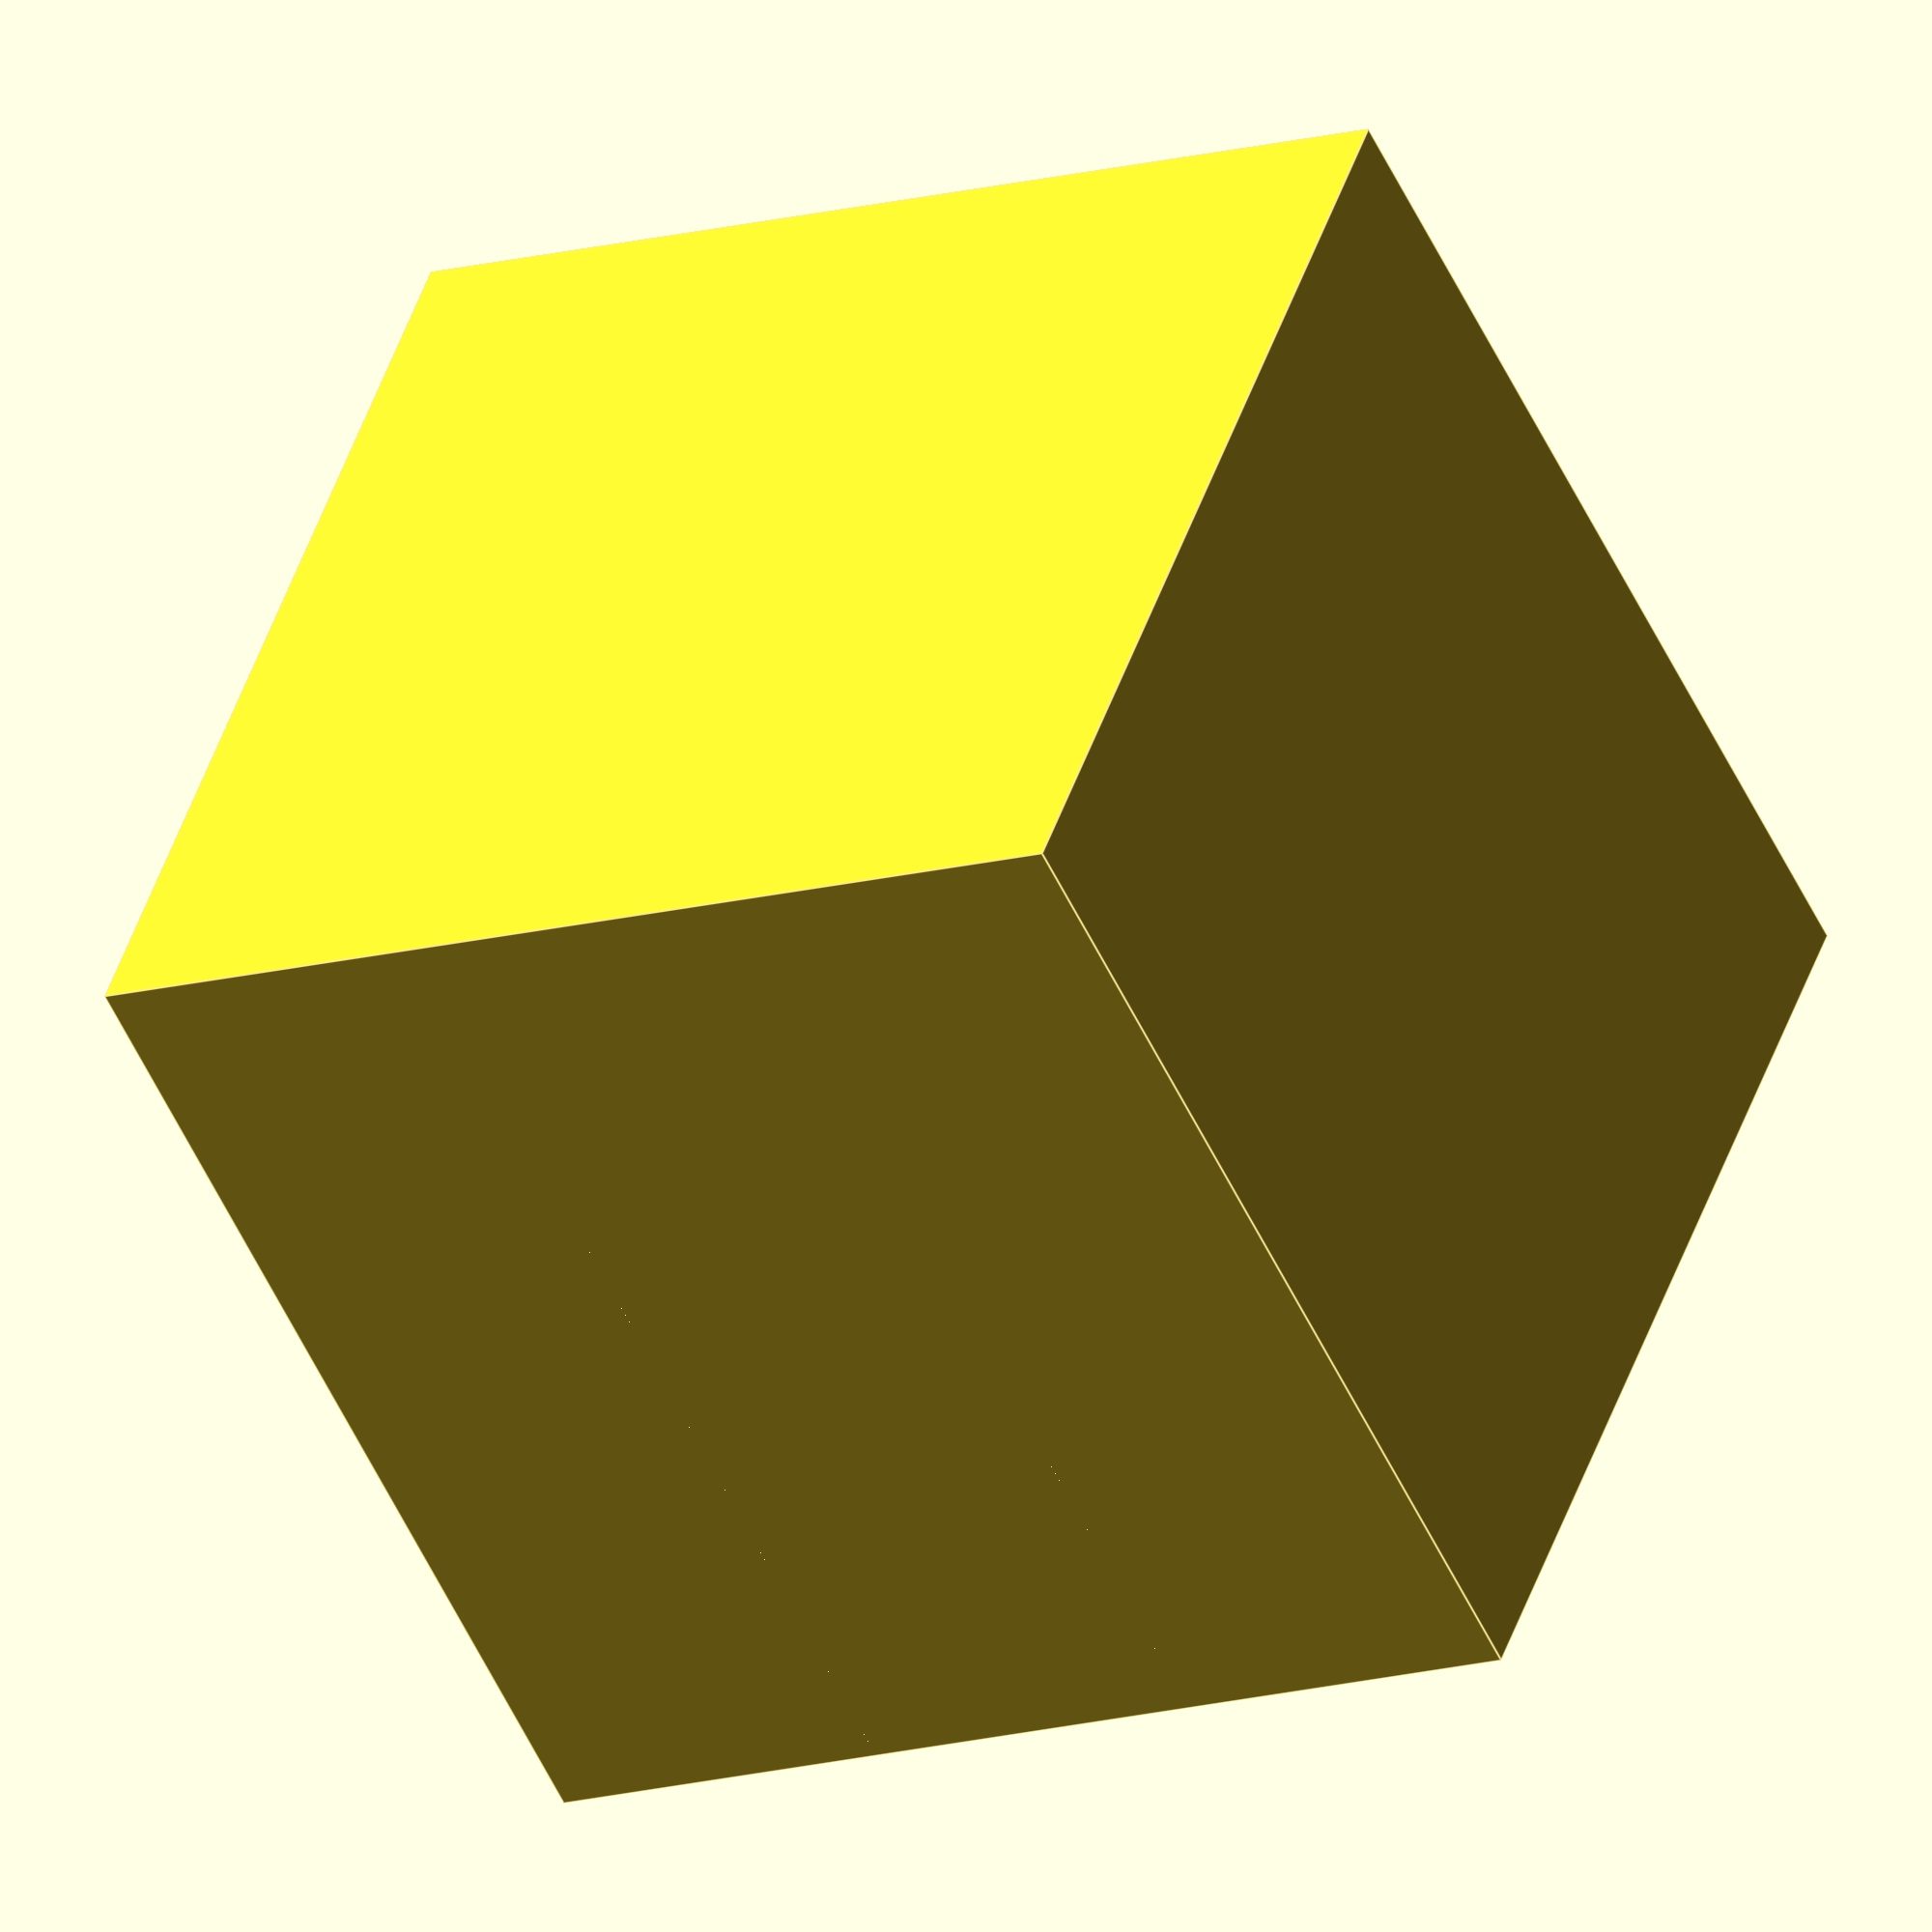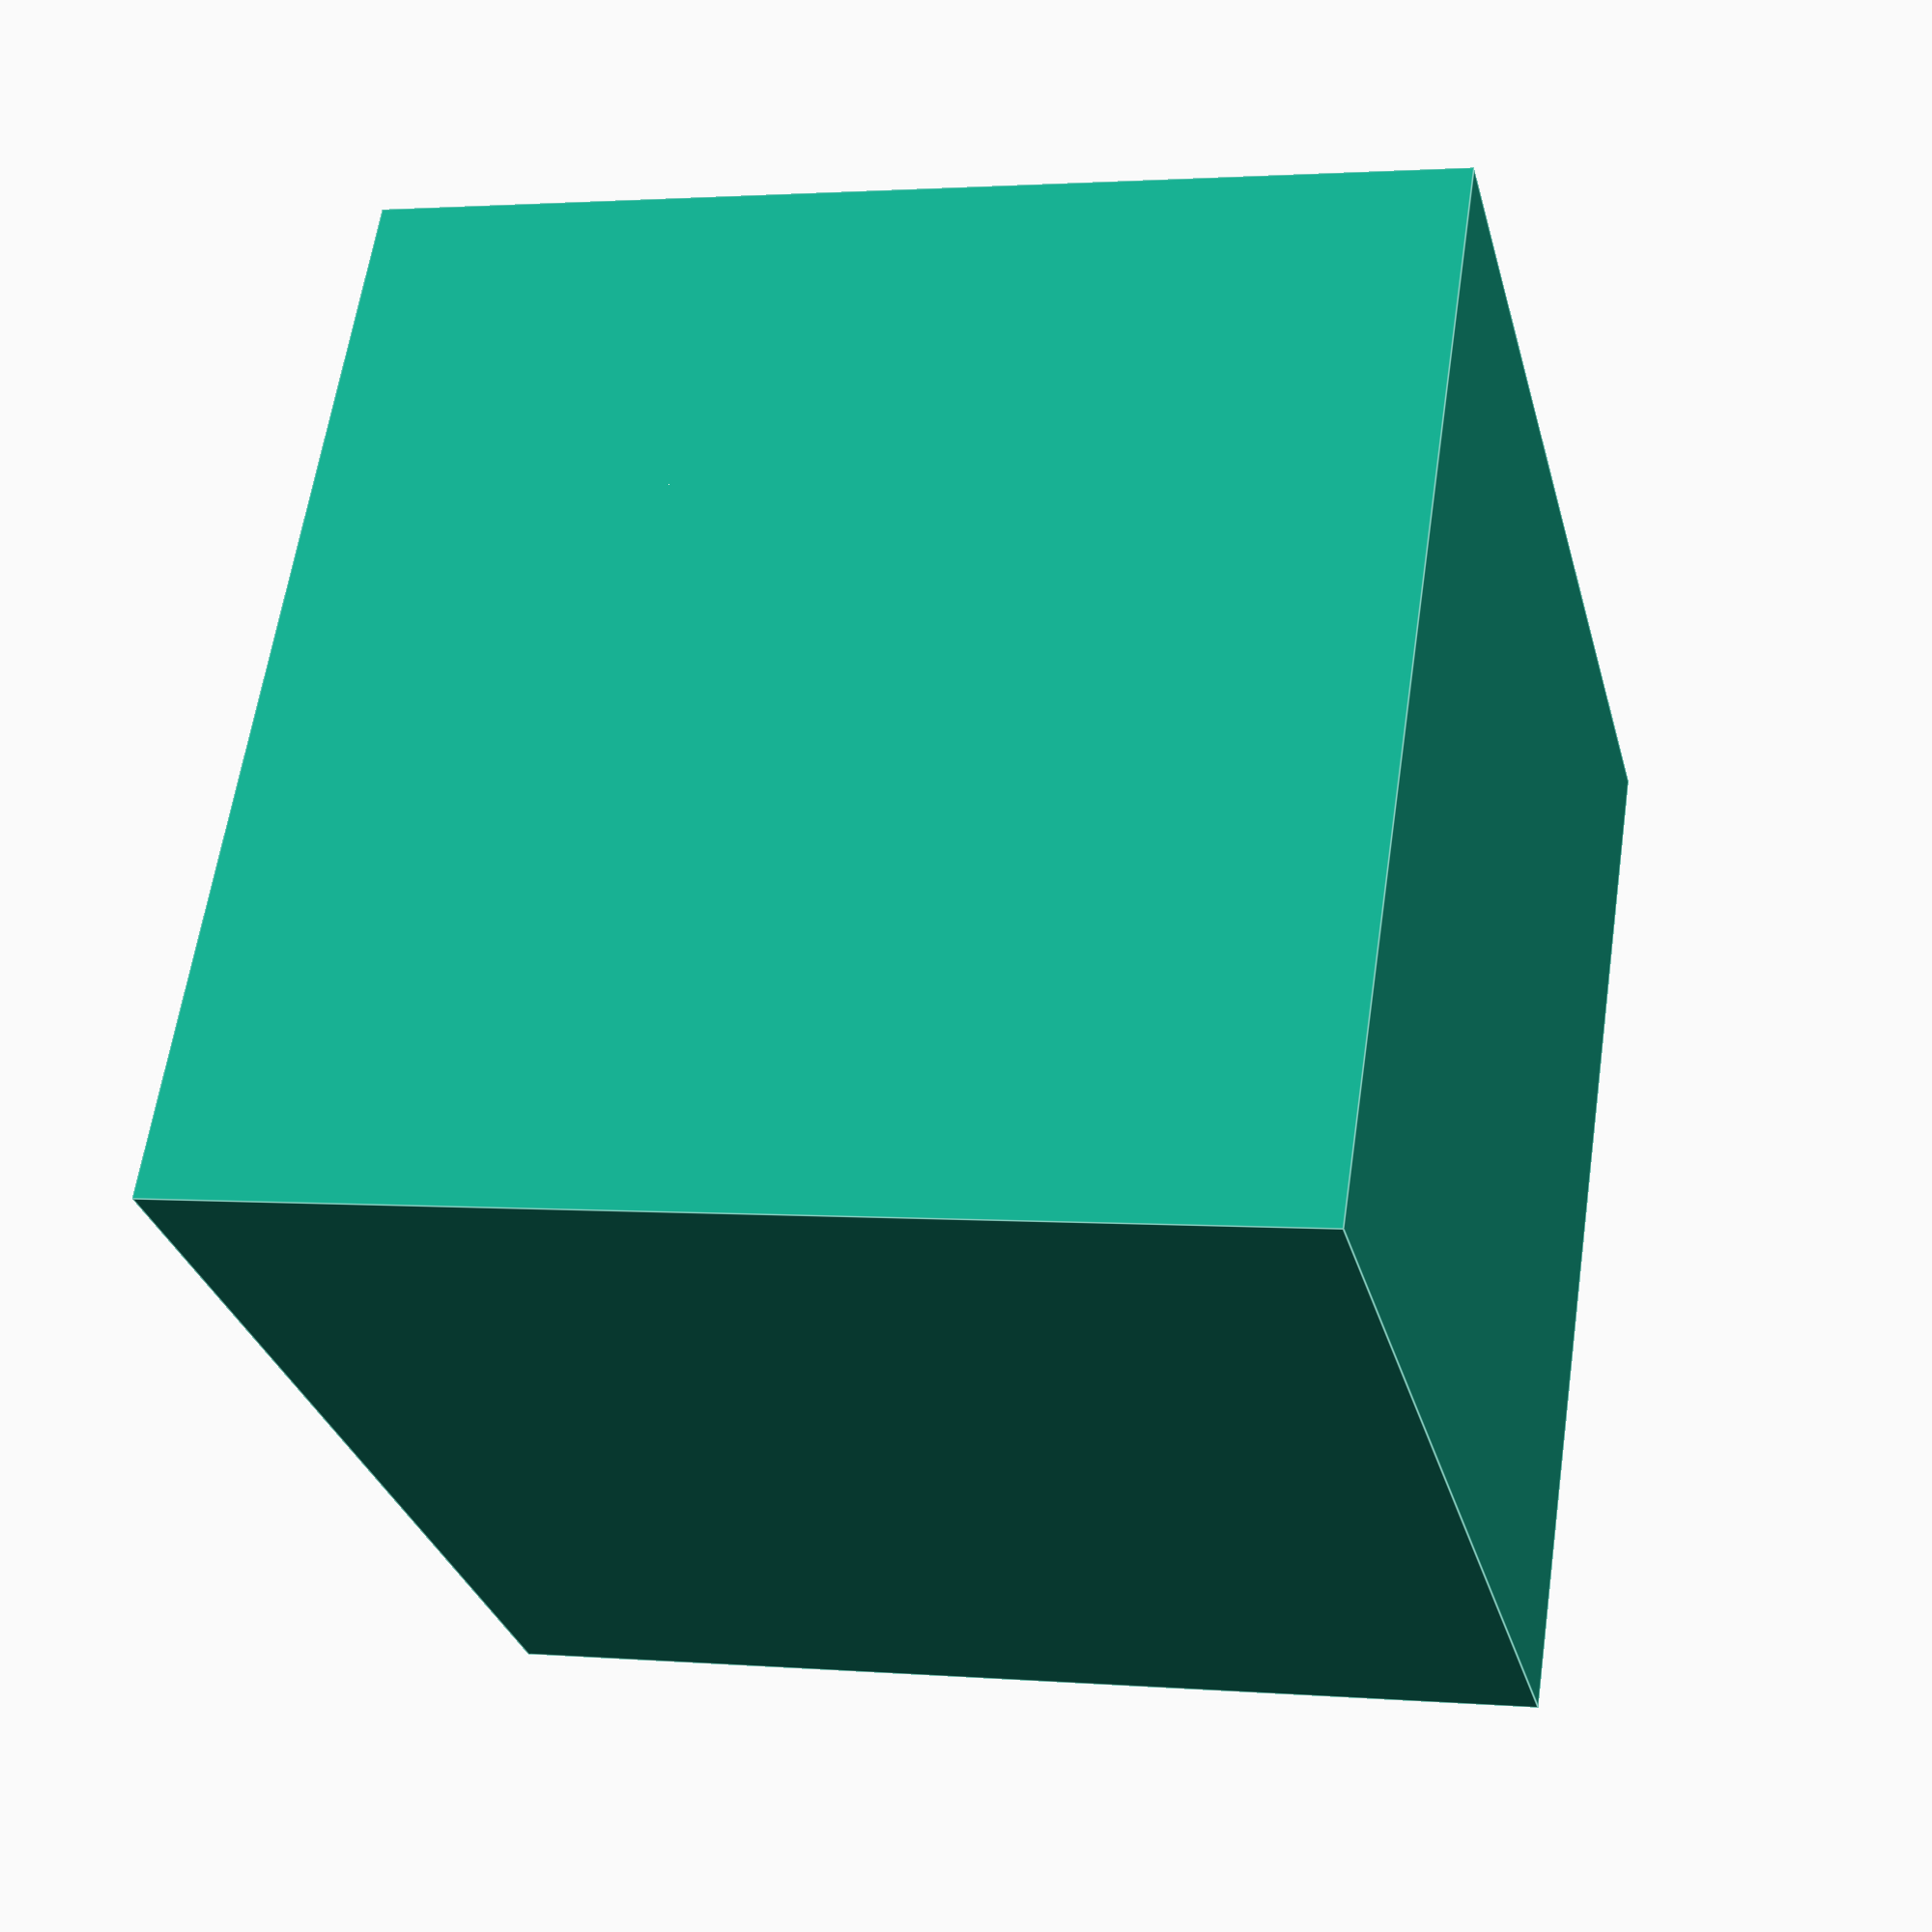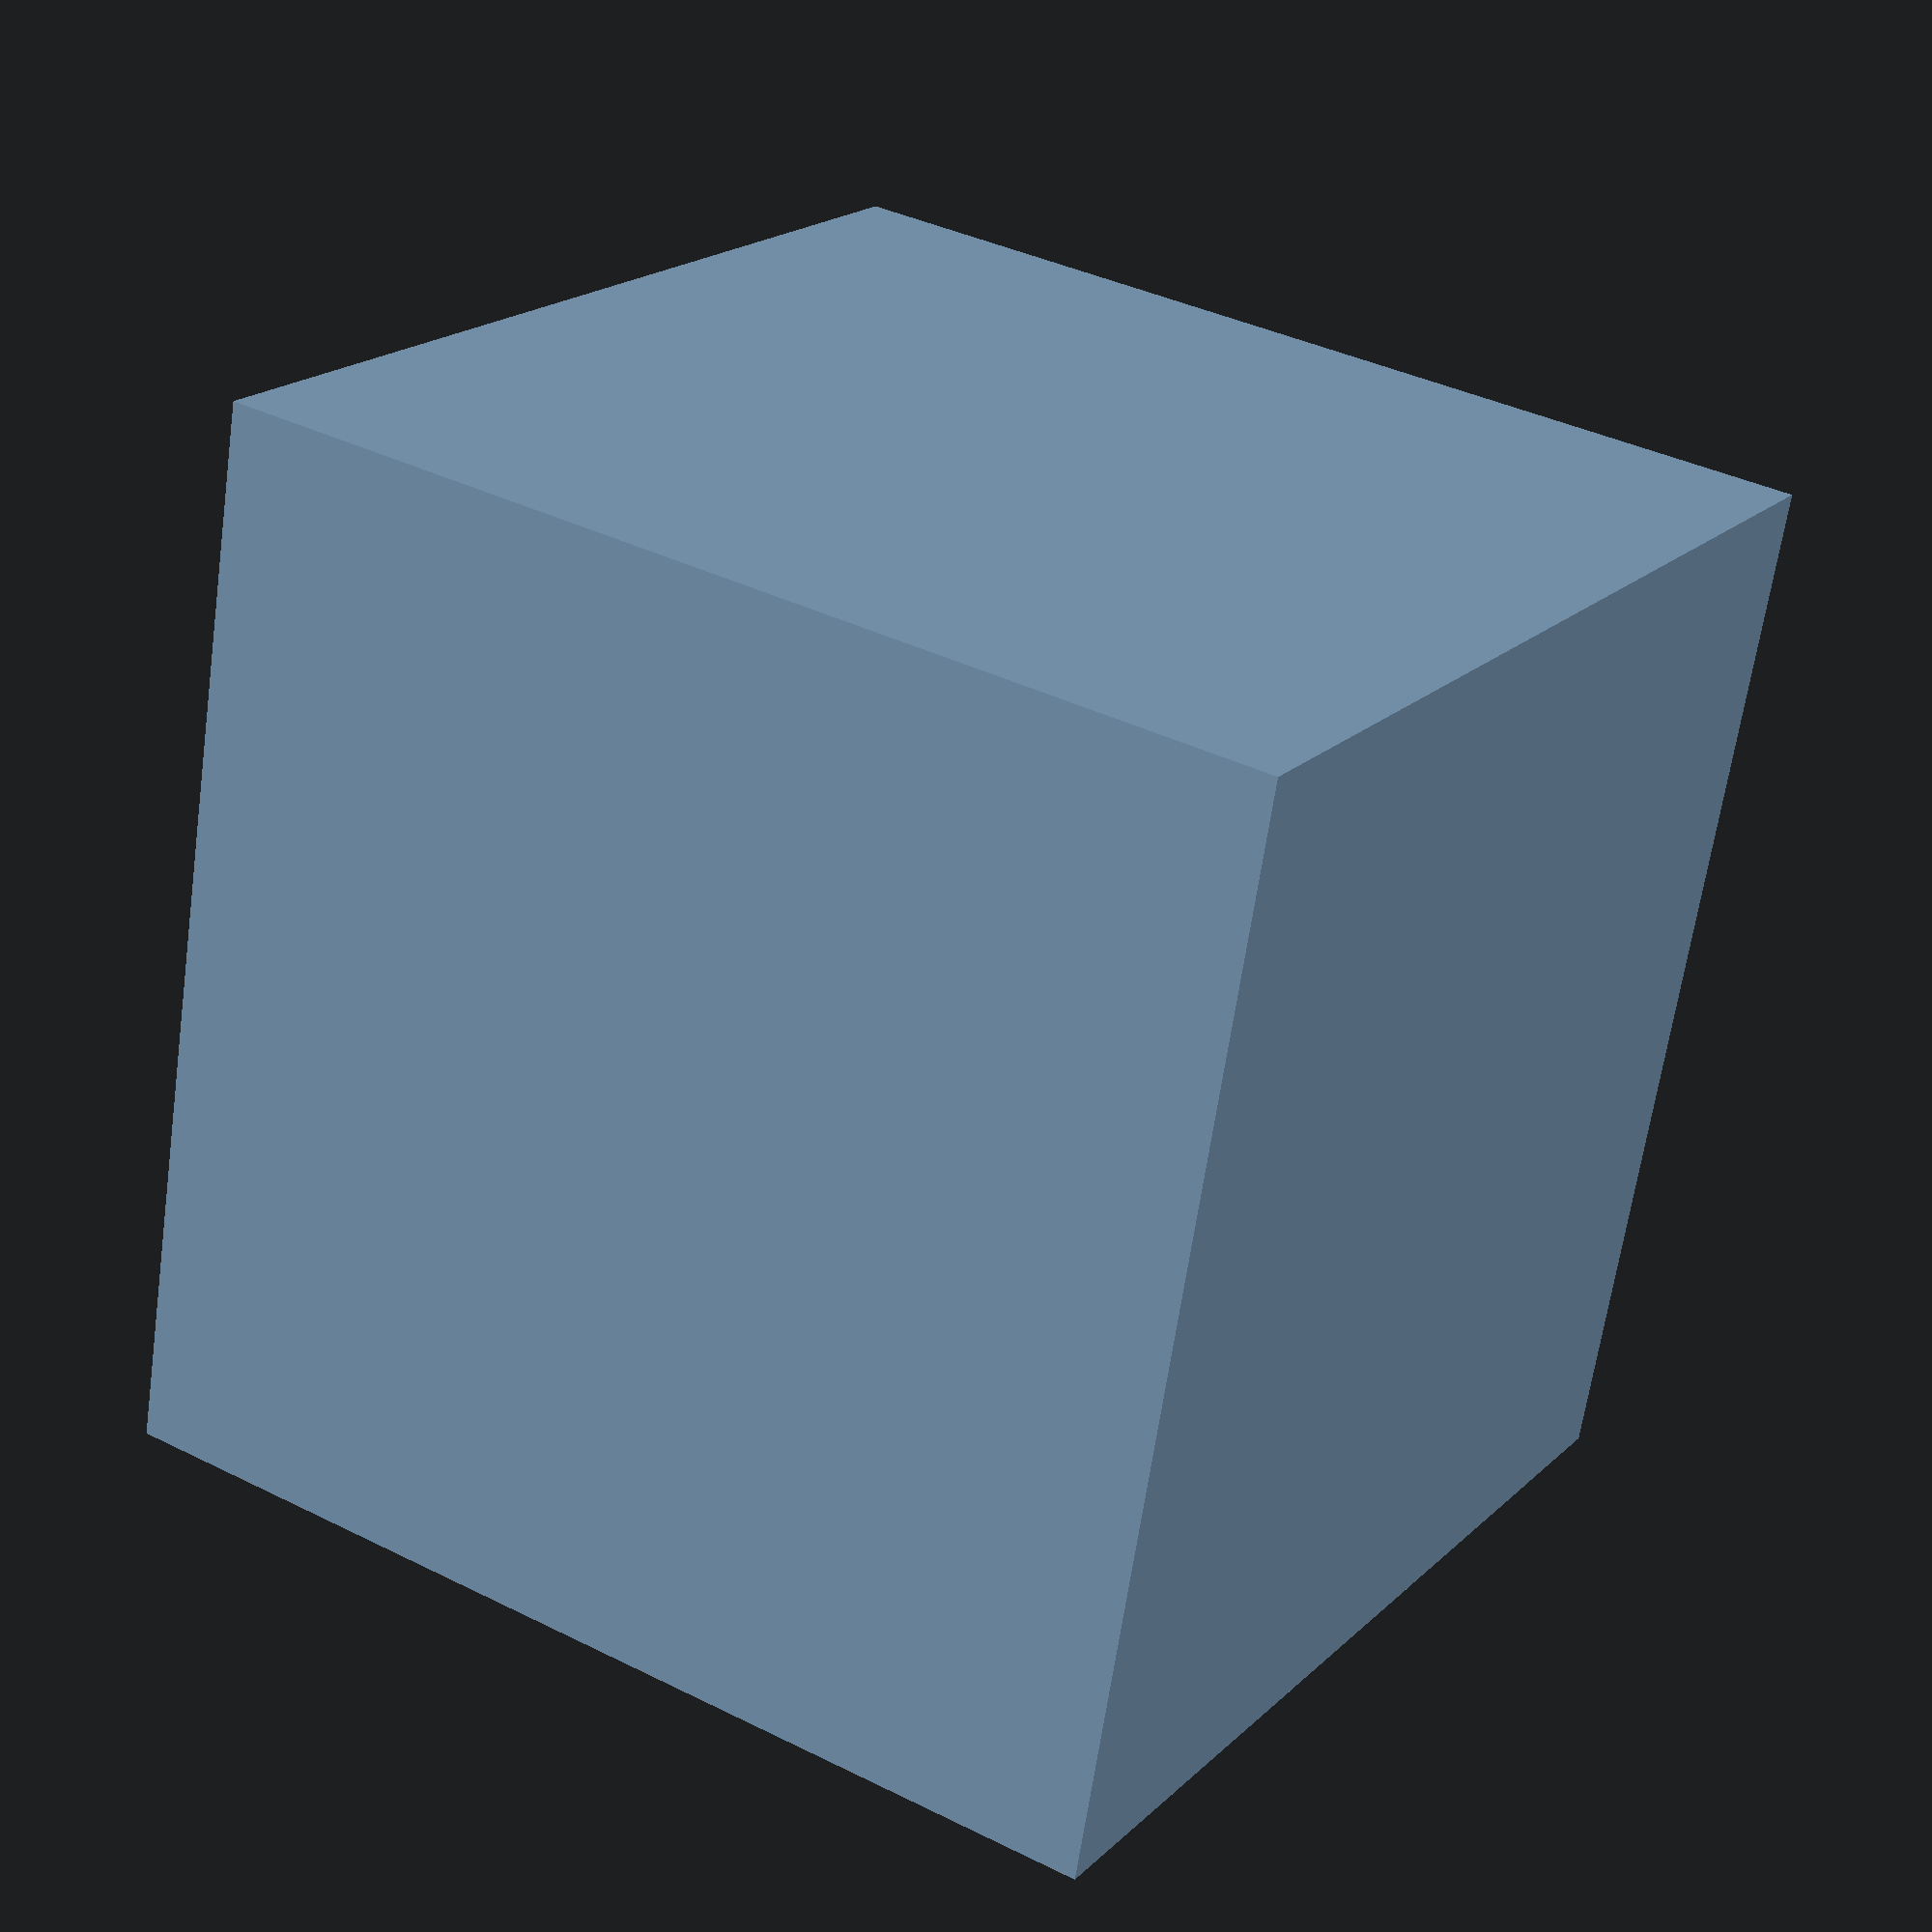
<openscad>

// Parameters for the step block
block_width = 30;  // Width of the block
block_depth = 30;  // Depth of the block
block_height = 30; // Total height of the block

step_depth = 10;   // Depth of each step
step_height = 10;  // Height of each step

// Function to create the step block
module step_block() {
    // Base block
    cube([block_width, block_depth, block_height]);

    // Subtract steps
    difference() {
        // Full block
        cube([block_width, block_depth, block_height]);

        // Step 1
        translate([0, block_depth - step_depth, block_height - step_height])
            cube([block_width, step_depth, step_height]);

        // Step 2
        translate([0, block_depth - 2 * step_depth, block_height - 2 * step_height])
            cube([block_width, 2 * step_depth, step_height]);

        // Step 3
        translate([0, block_depth - 3 * step_depth, block_height - 3 * step_height])
            cube([block_width, 3 * step_depth, step_height]);
    }
}

// Render the step block
step_block();


</openscad>
<views>
elev=14.7 azim=125.4 roll=301.0 proj=o view=edges
elev=178.2 azim=239.1 roll=73.4 proj=p view=edges
elev=142.3 azim=195.3 roll=237.4 proj=p view=wireframe
</views>
